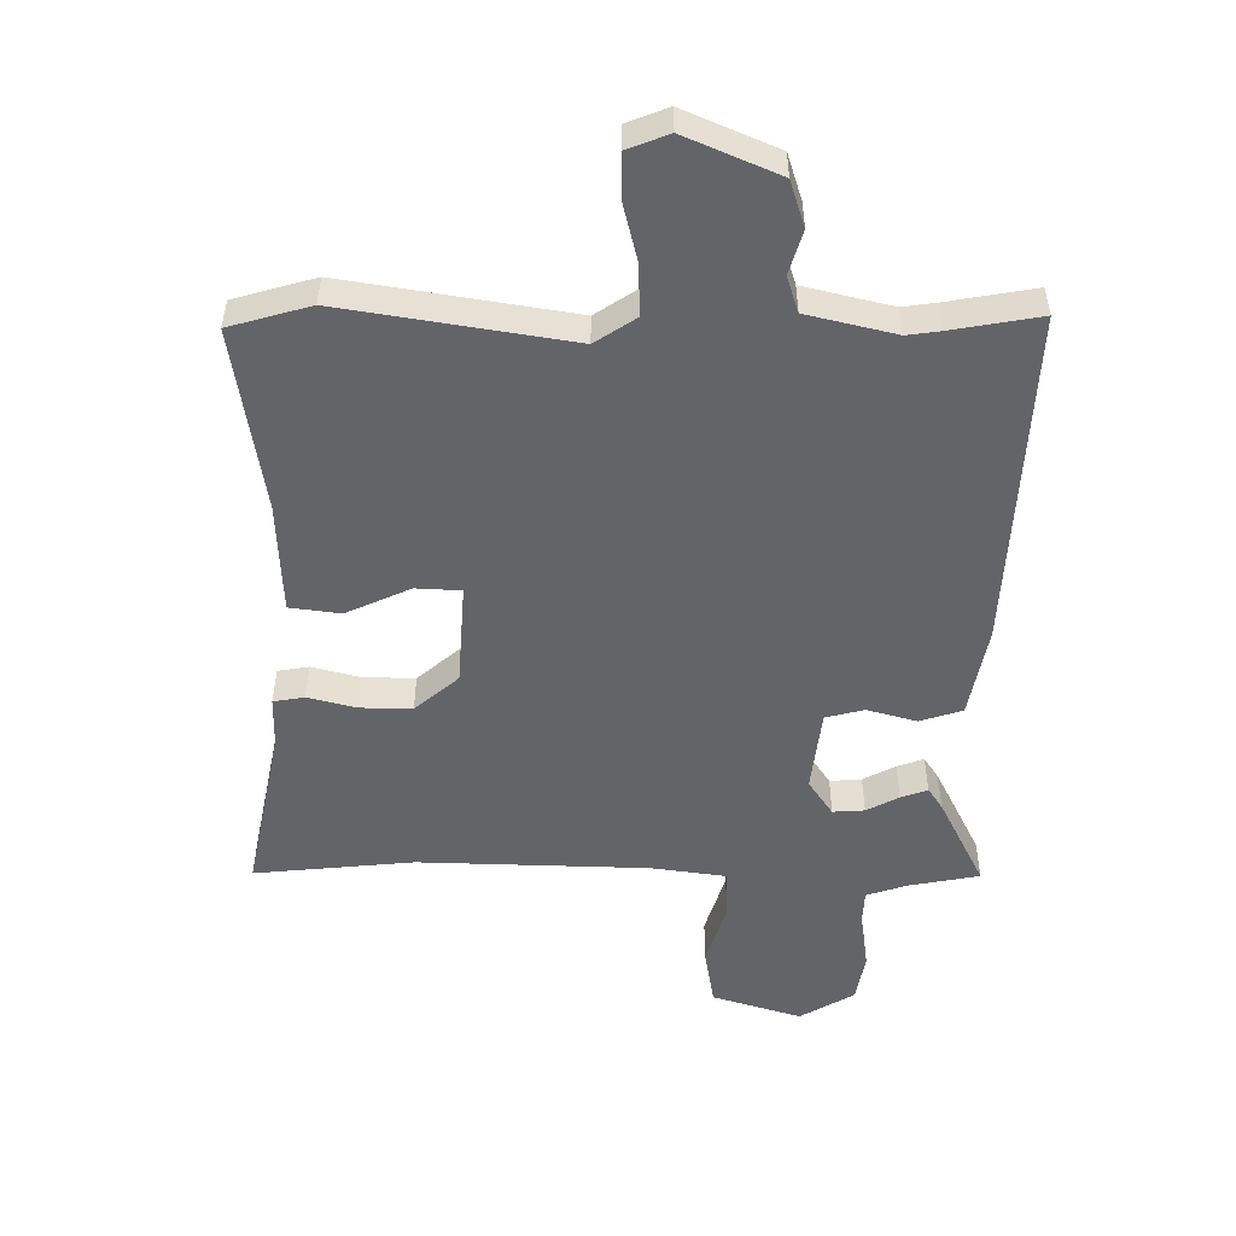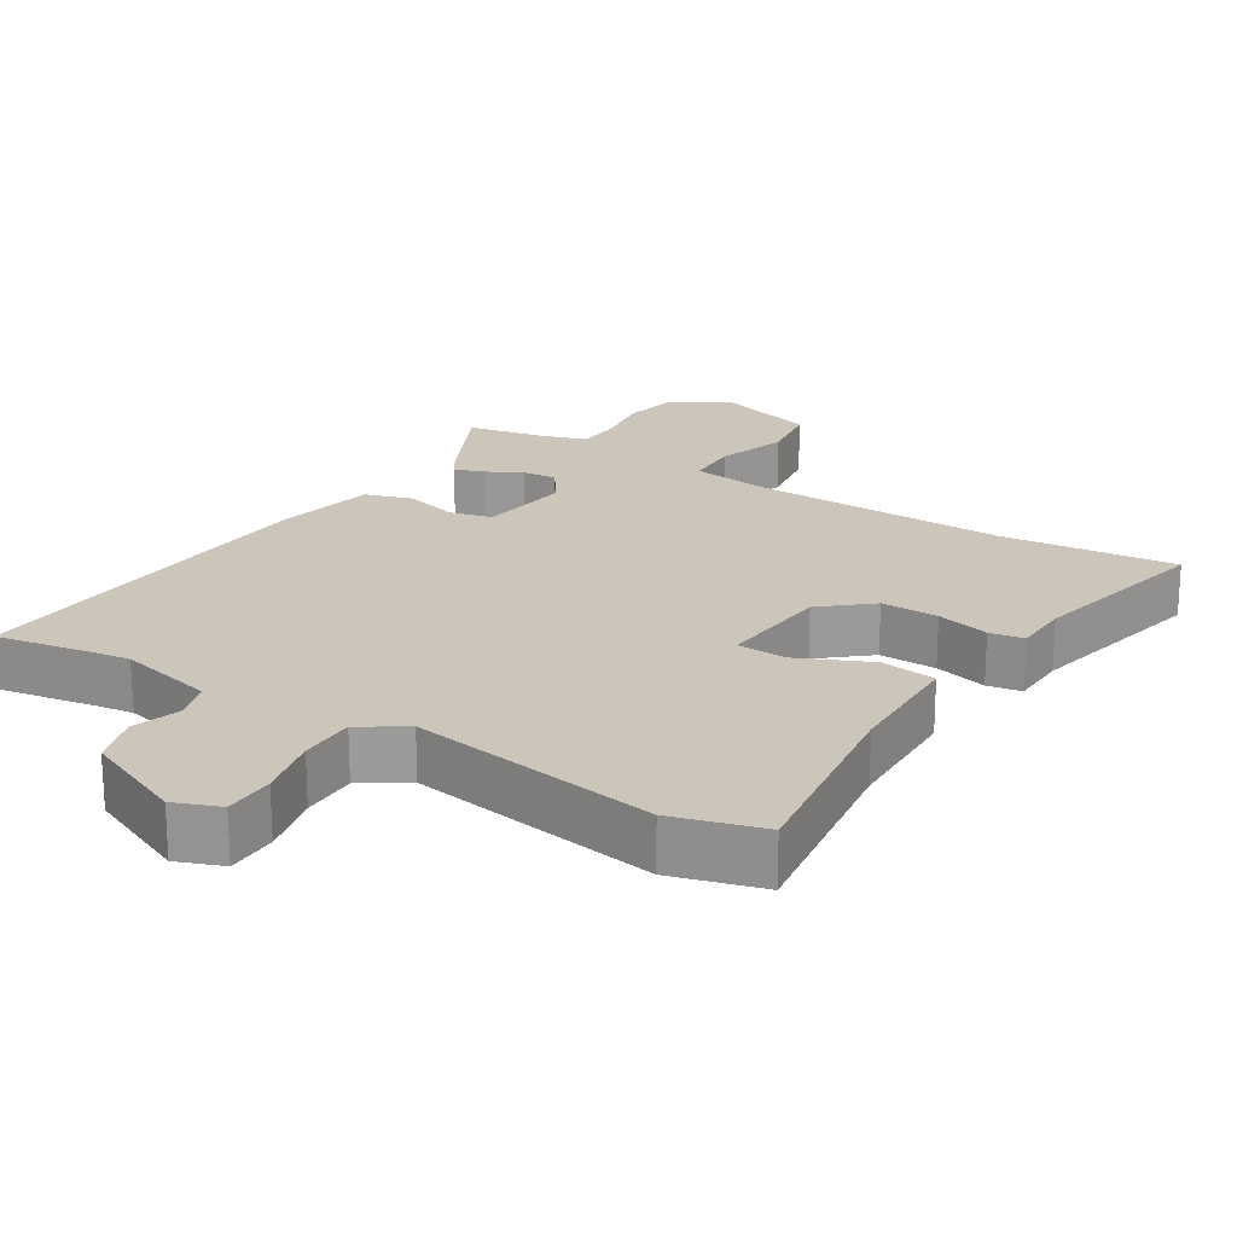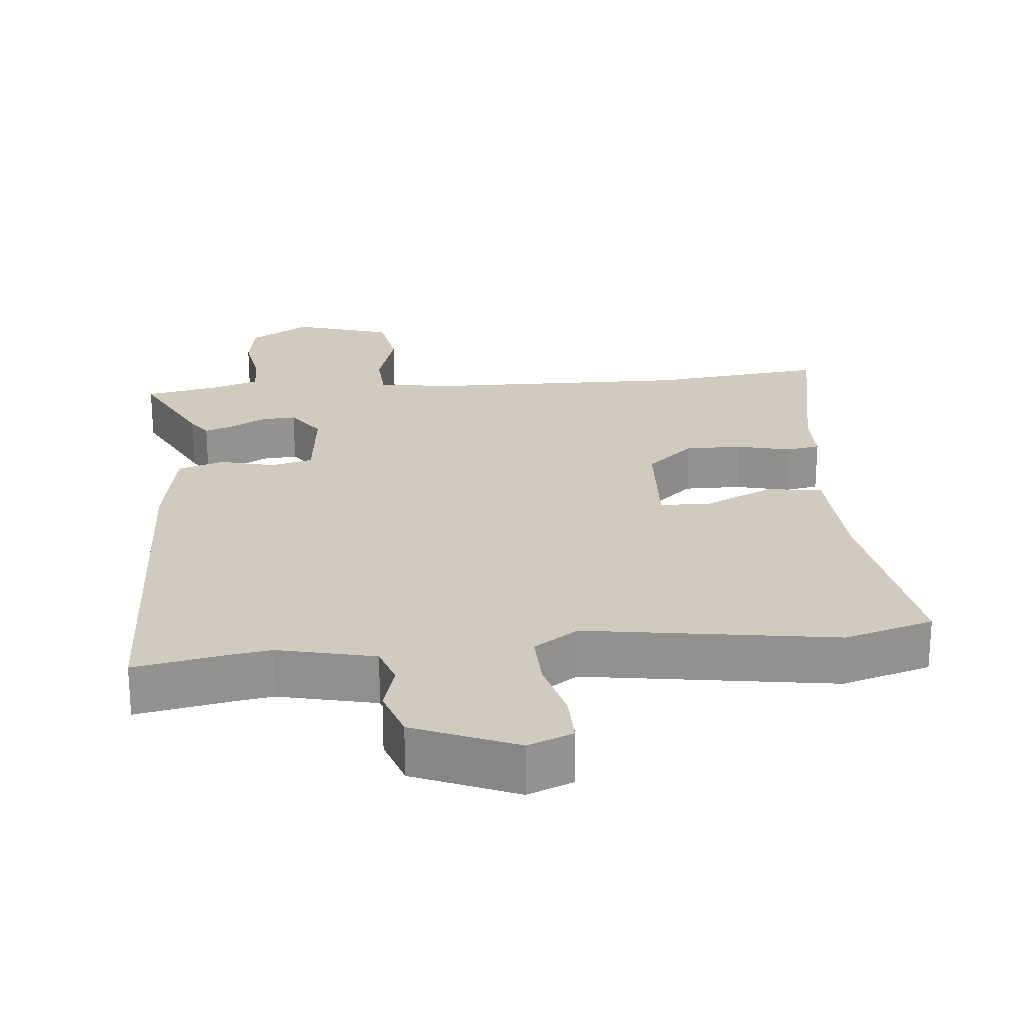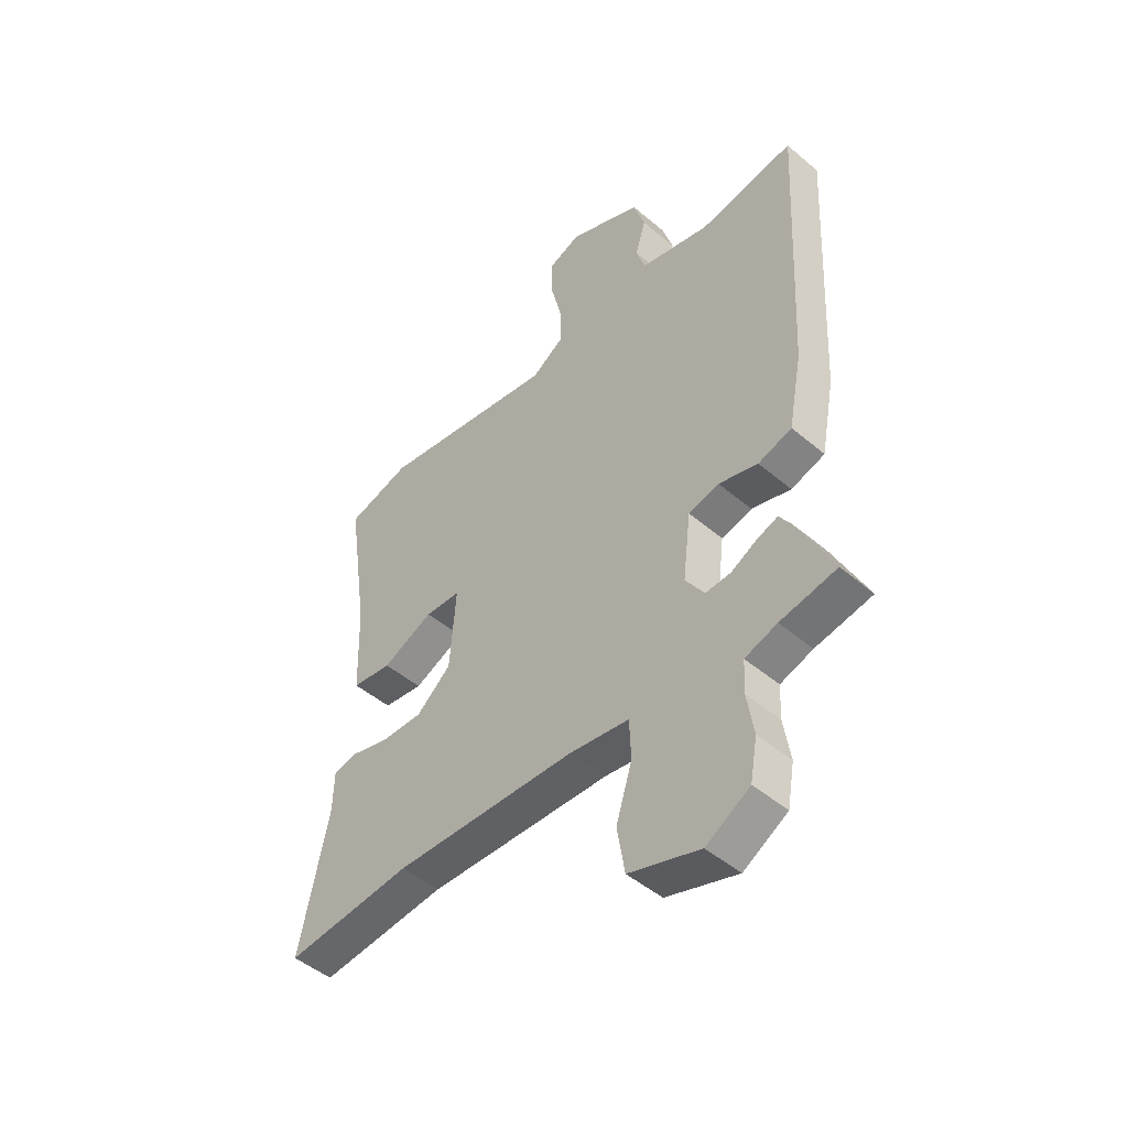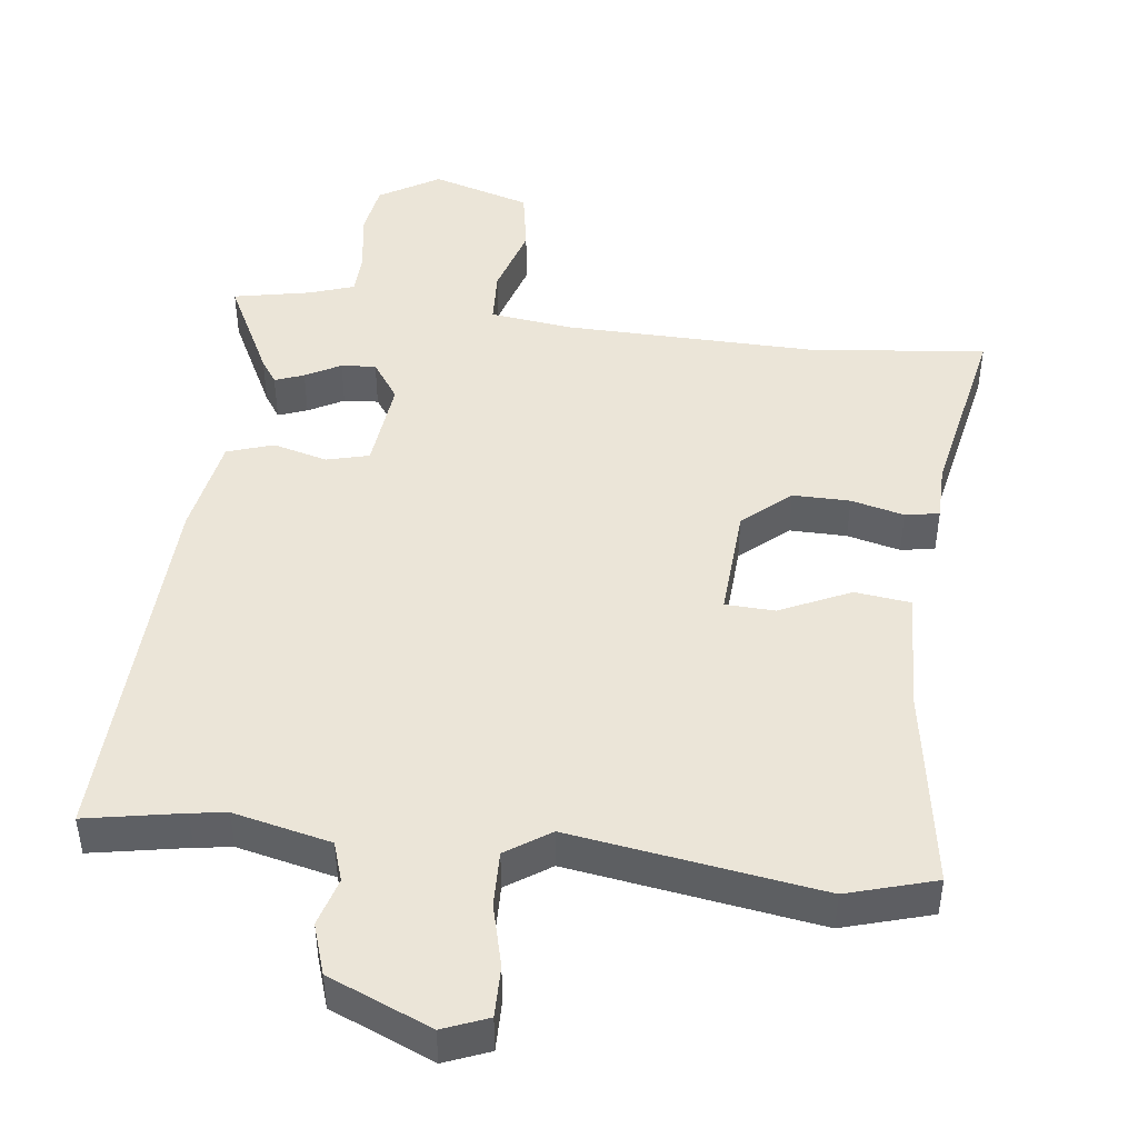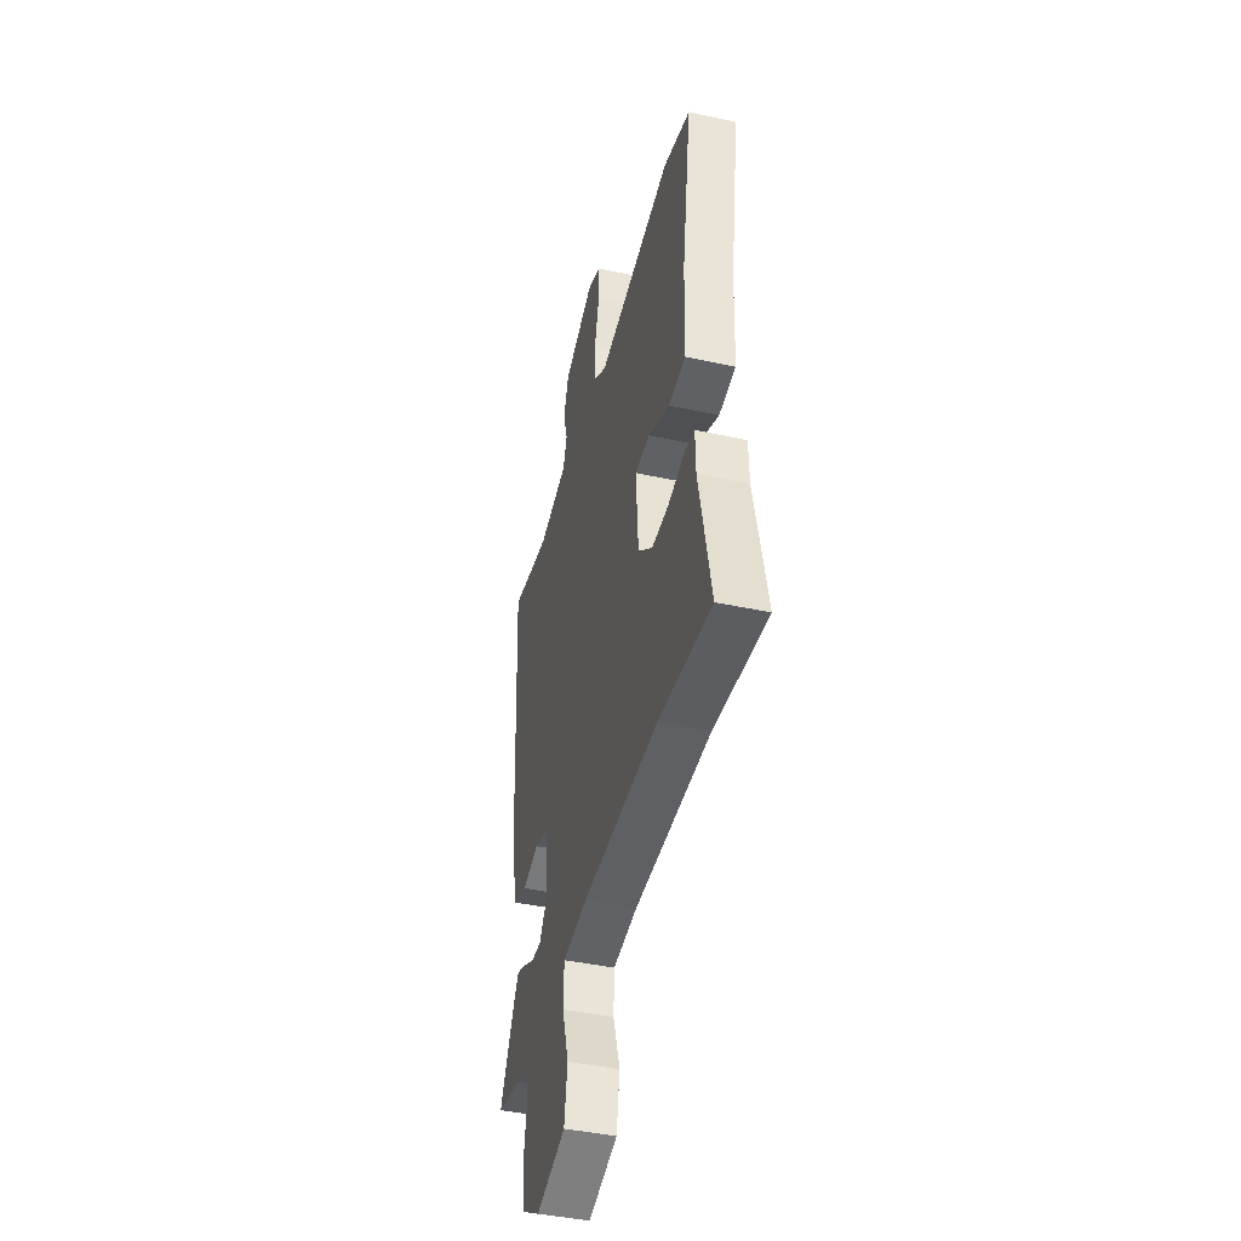
<metadata>
{"format":"obj","ext":"obj","renderer":"f3d","projection":"perspective","resolution":1024,"background":"white","views":[{"elev":38.7,"azim":-179.9,"up":"+Z"},{"elev":20.9,"azim":32.1,"up":"+Y"},{"elev":23.5,"azim":-6.2,"up":"+Y"},{"elev":-47.9,"azim":-133.5,"up":"+Z"},{"elev":45.9,"azim":6.2,"up":"+Y"},{"elev":-42.4,"azim":75.4,"up":"+Z"}]}
</metadata>
<code>
v 0.602 0.07 -0.51
v 0.35 0.07 -0.486
v -0.014 0.07 -0.498
v -0.132 0.07 -0.515
v -0.135 0.07 -0.593
v -0.103 0.07 -0.695
v -0.118 0.07 -0.787
v -0.259 0.07 -0.832
v -0.346 0.07 -0.781
v -0.36 0.07 -0.703
v -0.347 0.07 -0.62
v -0.35 0.07 -0.556
v -0.414 0.07 -0.535
v -0.526 0.07 -0.514
v -0.455 0.07 -0.369
v -0.432 0.07 -0.334
v -0.39 0.07 -0.349
v -0.339 0.07 -0.376
v -0.289 0.07 -0.379
v -0.251 0.07 -0.322
v -0.267 0.07 -0.19
v -0.328 0.07 -0.175
v -0.406 0.07 -0.197
v -0.473 0.07 -0.176
v -0.501 0.07 -0.032
v -0.53 0.07 0.505
v -0.391 0.07 0.481
v -0.339 0.07 0.474
v -0.2 0.07 0.508
v -0.182 0.07 0.565
v -0.203 0.07 0.634
v -0.18 0.07 0.707
v -0.034 0.07 0.771
v 0.031 0.07 0.746
v 0.031 0.07 0.673
v 0.009 0.07 0.582
v 0.008 0.07 0.502
v 0.072 0.07 0.46
v 0.429 0.07 0.52
v 0.557 0.07 0.484
v 0.514 0.07 0.193
v 0.508 0.07 0.016
v 0.428 0.07 0.005
v 0.326 0.07 0.051
v 0.255 0.07 0.047
v 0.267 0.07 -0.115
v 0.336 0.07 -0.174
v 0.418 0.07 -0.172
v 0.494 0.07 -0.152
v 0.543 0.07 -0.16
v 0.545 0.07 -0.241
v 0.602 0 -0.51
v 0.35 0 -0.486
v -0.014 0 -0.498
v -0.132 0 -0.515
v -0.135 0 -0.593
v -0.103 0 -0.695
v -0.118 0 -0.787
v -0.259 0 -0.832
v -0.346 0 -0.781
v -0.36 0 -0.703
v -0.347 0 -0.62
v -0.35 0 -0.556
v -0.414 0 -0.535
v -0.526 0 -0.514
v -0.455 0 -0.369
v -0.432 0 -0.334
v -0.39 0 -0.349
v -0.339 0 -0.376
v -0.289 0 -0.379
v -0.251 0 -0.322
v -0.267 0 -0.19
v -0.328 0 -0.175
v -0.406 0 -0.197
v -0.473 0 -0.176
v -0.501 0 -0.032
v -0.53 0 0.505
v -0.391 0 0.481
v -0.339 0 0.474
v -0.2 0 0.508
v -0.182 0 0.565
v -0.203 0 0.634
v -0.18 0 0.707
v -0.034 0 0.771
v 0.031 0 0.746
v 0.031 0 0.673
v 0.009 0 0.582
v 0.008 0 0.502
v 0.072 0 0.46
v 0.429 0 0.52
v 0.557 0 0.484
v 0.514 0 0.193
v 0.508 0 0.016
v 0.428 0 0.005
v 0.326 0 0.051
v 0.255 0 0.047
v 0.267 0 -0.115
v 0.336 0 -0.174
v 0.418 0 -0.172
v 0.494 0 -0.152
v 0.543 0 -0.16
v 0.545 0 -0.241
f 48 49 50 51
f 51 1 2
f 48 51 2
f 47 48 2
f 46 47 2 3
f 45 46 3 4
f 41 42 43 44
f 41 44 45
f 40 41 45
f 39 40 45
f 38 39 45
f 37 38 45 4
f 34 35 36
f 33 34 36
f 32 33 36
f 31 32 36
f 30 31 36
f 36 37 4
f 30 36 4
f 29 30 4
f 25 26 27
f 24 25 27
f 23 24 27
f 22 23 27
f 21 22 27 28
f 29 4 5
f 28 29 5
f 21 28 5
f 20 21 5
f 16 17 18
f 15 16 18
f 14 15 18
f 13 14 18
f 12 13 18 19
f 6 7 8
f 5 6 8
f 20 5 8
f 19 20 8
f 12 19 8
f 11 12 8
f 8 9 10 11
f 102 101 100 99
f 53 52 102
f 53 102 99
f 53 99 98
f 54 53 98 97
f 55 54 97 96
f 95 94 93 92
f 96 95 92
f 96 92 91
f 96 91 90
f 96 90 89
f 55 96 89 88
f 87 86 85
f 87 85 84
f 87 84 83
f 87 83 82
f 87 82 81
f 55 88 87
f 55 87 81
f 55 81 80
f 78 77 76
f 78 76 75
f 78 75 74
f 78 74 73
f 79 78 73 72
f 56 55 80
f 56 80 79
f 56 79 72
f 56 72 71
f 69 68 67
f 69 67 66
f 69 66 65
f 69 65 64
f 70 69 64 63
f 59 58 57
f 59 57 56
f 59 56 71
f 59 71 70
f 59 70 63
f 59 63 62
f 62 61 60 59
f 1 52 53 2
f 2 53 54 3
f 3 54 55 4
f 4 55 56 5
f 5 56 57 6
f 6 57 58 7
f 7 58 59 8
f 8 59 60 9
f 9 60 61 10
f 10 61 62 11
f 11 62 63 12
f 12 63 64 13
f 13 64 65 14
f 14 65 66 15
f 15 66 67 16
f 16 67 68 17
f 17 68 69 18
f 18 69 70 19
f 19 70 71 20
f 20 71 72 21
f 21 72 73 22
f 22 73 74 23
f 23 74 75 24
f 24 75 76 25
f 25 76 77 26
f 26 77 78 27
f 27 78 79 28
f 28 79 80 29
f 29 80 81 30
f 30 81 82 31
f 31 82 83 32
f 32 83 84 33
f 33 84 85 34
f 34 85 86 35
f 35 86 87 36
f 36 87 88 37
f 37 88 89 38
f 38 89 90 39
f 39 90 91 40
f 40 91 92 41
f 41 92 93 42
f 42 93 94 43
f 43 94 95 44
f 44 95 96 45
f 45 96 97 46
f 46 97 98 47
f 47 98 99 48
f 48 99 100 49
f 49 100 101 50
f 50 101 102 51
f 51 102 52 1

</code>
